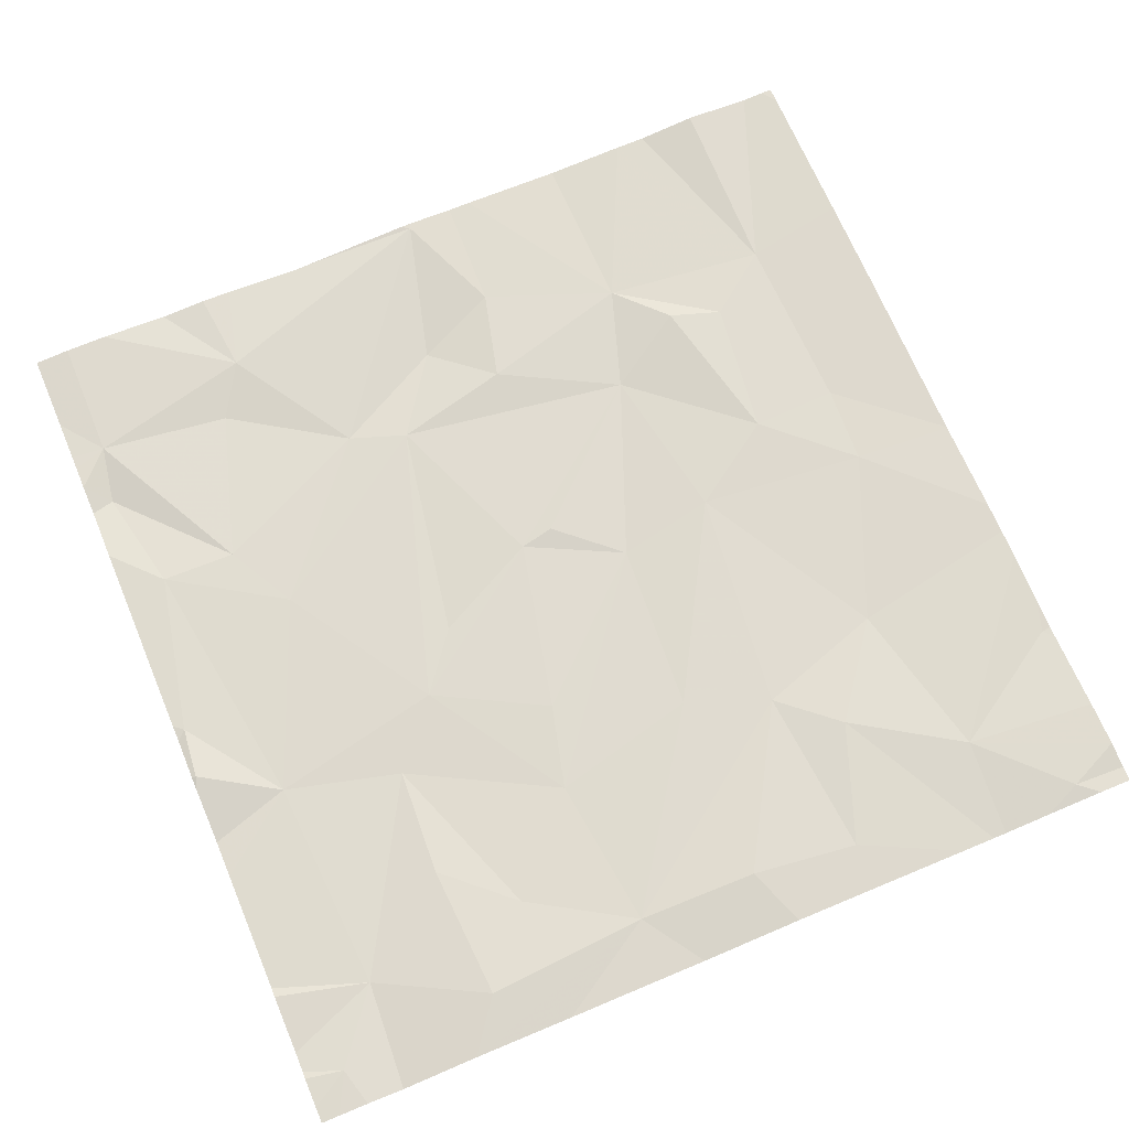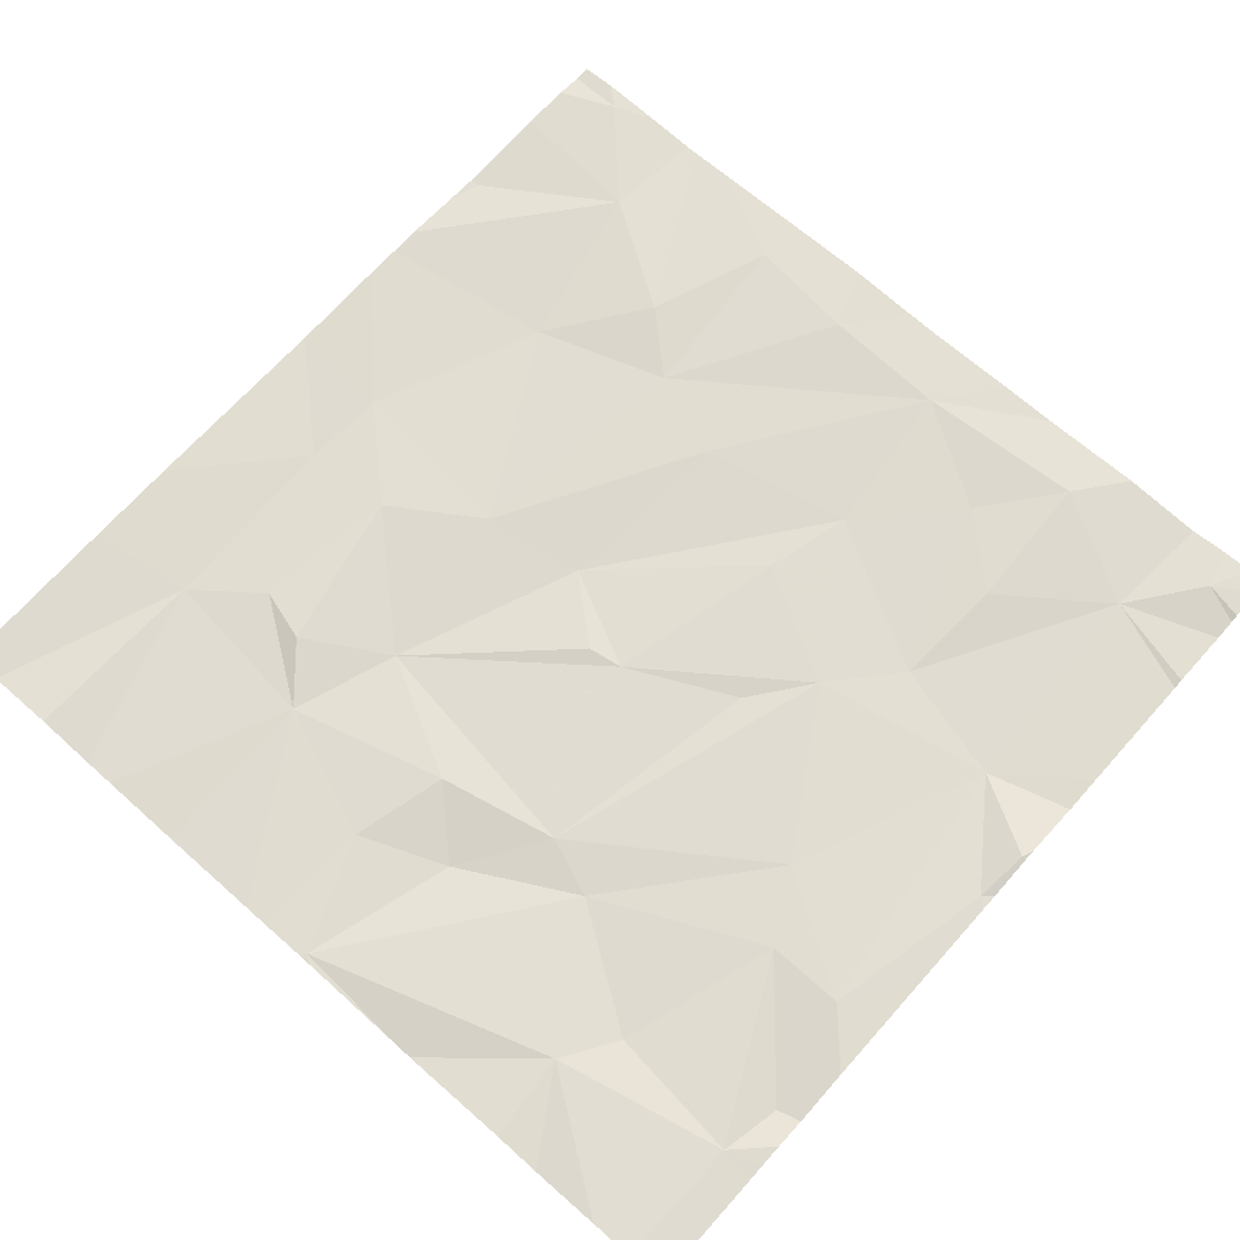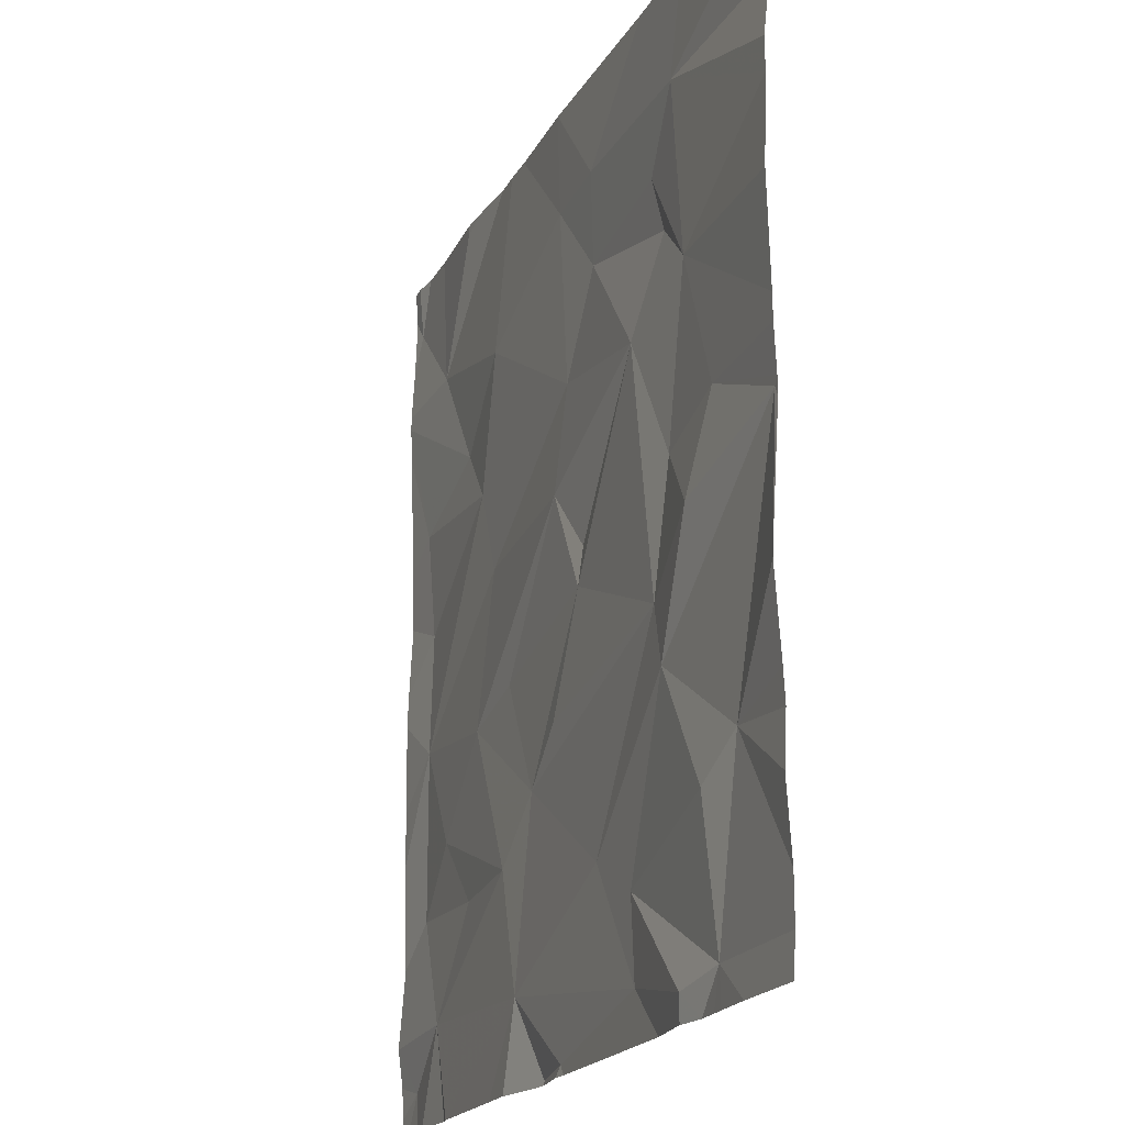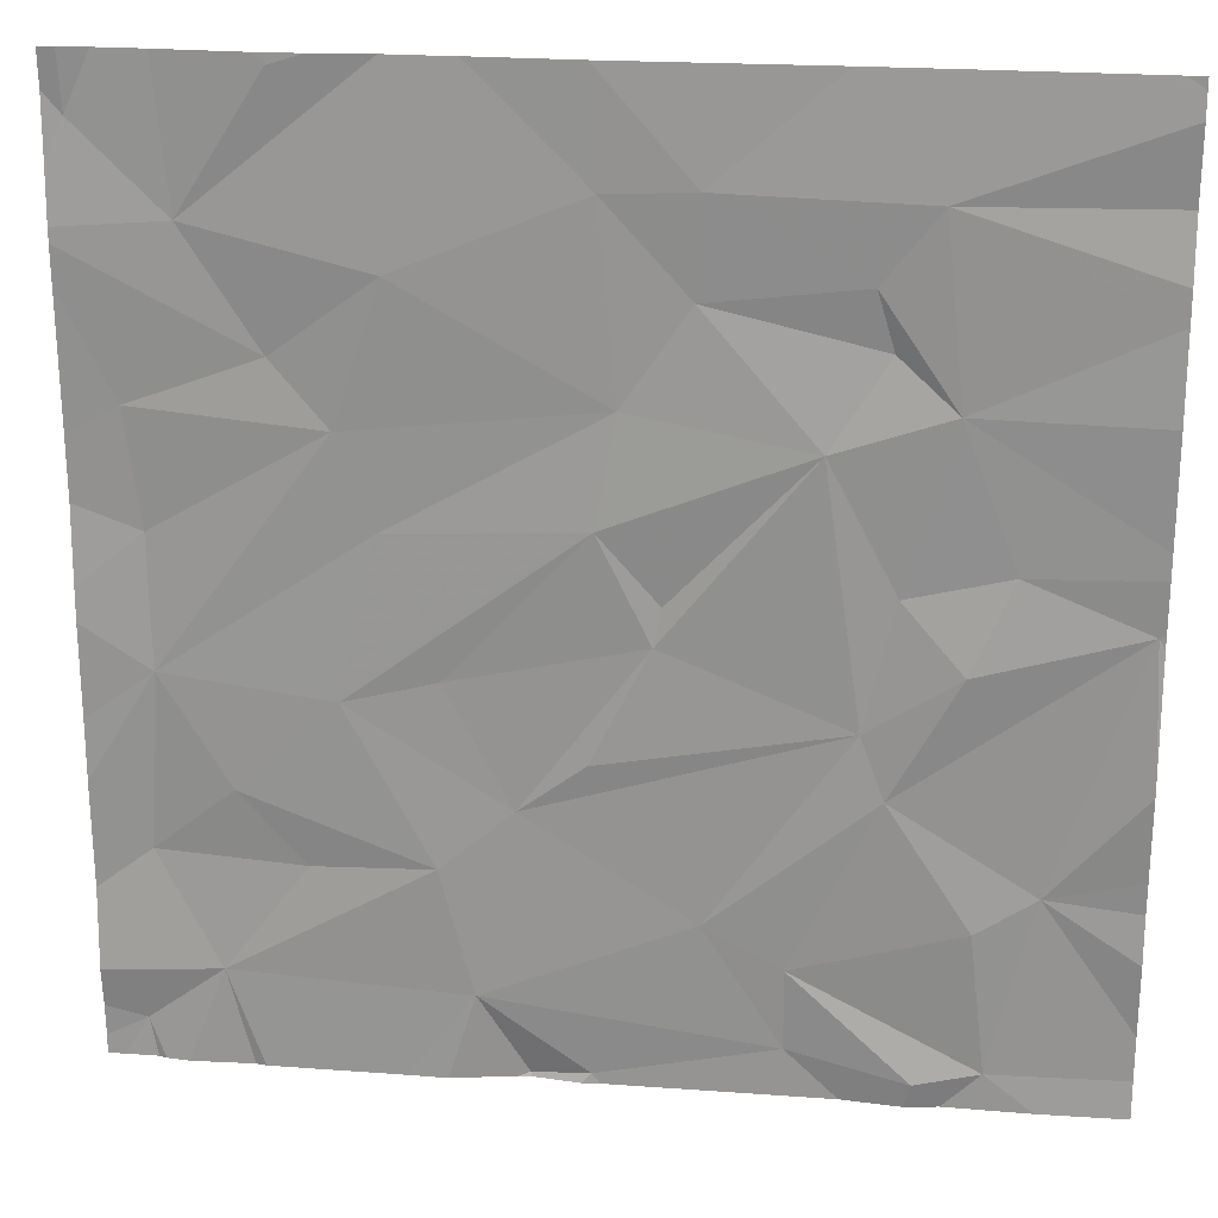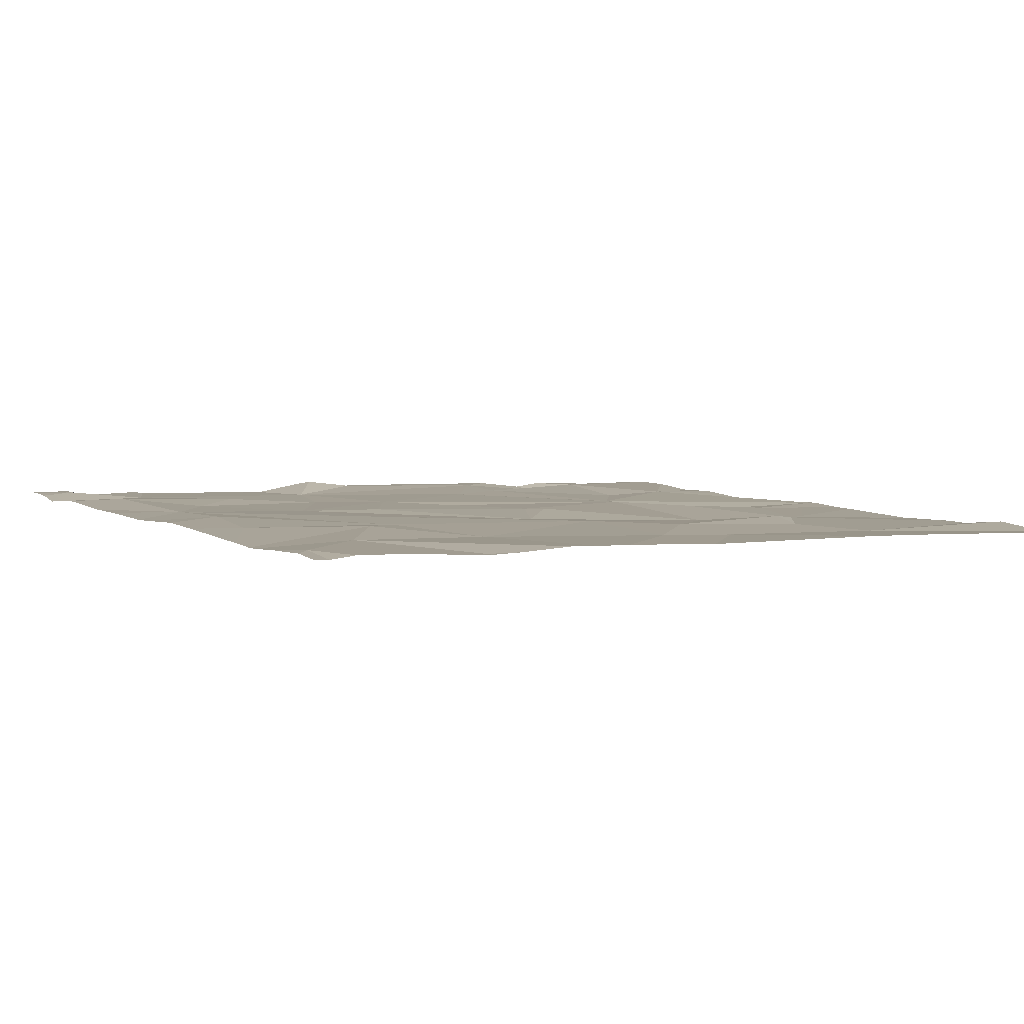
<metadata>
{"format":"obj","ext":"obj","renderer":"f3d","projection":"perspective","resolution":1024,"background":"white","views":[{"elev":70.9,"azim":67.2,"up":"+Z"},{"elev":68.0,"azim":-48.2,"up":"+Z"},{"elev":-19.0,"azim":-111.6,"up":"+Y"},{"elev":22.0,"azim":-173.9,"up":"+Y"},{"elev":4.8,"azim":151.2,"up":"+Z"}]}
</metadata>
<code>
v -69.38 237.1 494.1
v -69.38 236.8 494.1
v -69.38 236.4 494.1
v -69.38 237.8 494.1
v -69.38 237.2 494.1
v -69.38 237.7 494.1
v -69.38 237.4 494.1
v -69.38 236.9 494.1
v -71.11 236.6 494.1
v -71.02 236.3 494.1
v -69.38 236.2 494.1
v -69.38 237.8 494.1
v -71.28 237.2 494
v -70.96 237.1 494
v -70.3 238.1 494.1
v -69.38 236.3 494.1
v -70.82 236.8 494
v -70.99 236.6 494
v -70.89 236.3 494
v -70.66 236.5 494.1
v -70.84 237.2 494.1
v -71.04 237.3 494
v -70.93 237.5 494
v -69.38 236.6 494.1
v -70.89 237.9 494
v -69.38 238.1 494.1
v -69.38 237.3 494.1
v -70.81 237.6 494.1
v -70.78 237.8 494.1
v -69.96 238.1 494.1
v -69.62 236.4 494.1
v -69.5 236.6 494.1
v -69.42 236.2 494.1
v -71.03 236.2 494.1
v -69.52 237 494.1
v -69.51 237.3 494.1
v -69.49 237.5 494.1
v -69.38 236.2 494.1
v -69.75 238.1 494.1
v -69.47 236.3 494.1
v -69.57 238.1 494.1
v -69.75 237.6 494.1
v -69.86 237.5 494.1
v -69.95 237.7 494.1
v -70.32 237.9 494.1
v -70.35 237.5 494.1
v -69.79 236.6 494.1
v -70.03 236.6 494.1
v -69.66 236.8 494.1
v -70.7 237.5 494
v -70.31 237.3 494.1
v -70.43 237.2 494.1
v -69.77 238.1 494.1
v -69.6 237.8 494.1
v -70.95 236.2 494.1
v -70.09 236.4 494.1
v -70.17 236.8 494.1
v -70.09 238.1 494.1
v -70.19 236.2 494.1
v -70.02 238.1 494.1
v -70.49 237.9 494.1
v -70.48 237.7 494.1
v -70.78 236.9 494.1
v -70.3 236.9 494.1
v -70.66 236.3 494.1
v -70.3 236.2 494.1
v -70.73 238.1 494.1
v -70.5 236.6 494.1
v -69.41 238.1 494.1
v -69.84 238.1 494.1
v -69.93 237.3 494.1
v -70.41 237.1 494.1
v -70.04 237 494.1
v -69.42 238 494.1
v -69.85 237 494.1
v -71 236.2 494.1
v -69.5 236.2 494.1
v -69.48 236.2 494.1
v -70.88 236.2 494
v -71.29 236.3 494.1
v -71.29 236.4 494
v -71.29 236.9 494
v -71.29 237.1 494
v -70.93 238.1 494.1
v -70.3 238.1 494.1
v -71.29 237.7 494
v -71.29 237.8 494
v -71.29 237.2 494
v -71.29 237.2 494
v -71.29 236.7 494
v -71.29 236.9 494
v -71.29 238 494
v -71.29 238.1 494
v -71.29 237.5 494
v -71.29 236.5 494
v -71.29 236.6 494
v -71.29 237.9 494.1
v -71.29 237.3 494
v -71.29 237.3 494
v -69.38 238 494.1
v -69.77 238.1 494.1
v -69.47 238.1 494.1
v -69.38 237.9 494.1
v -70.16 236.2 494.1
v -70.19 236.2 494.1
v -70.32 236.2 494.1
v -70.52 236.2 494.1
v -69.54 236.2 494.1
v -69.67 236.2 494.1
v -70.04 236.2 494.1
v -69.69 236.2 494.1
v -70.29 236.2 494.1
v -69.96 236.2 494.1
v -70.76 236.2 494.1
v -71.12 236.2 494
v -71.29 236.2 494
v -69.42 238.1 494.1
v -71.21 238.1 494
v -71.26 238.1 494
v -71.29 238.1 494
f 80 9 81
f 119 93 118
f 9 18 17
f 10 19 20
f 23 22 21
f 86 25 87
f 107 65 114
f 118 92 84
f 9 17 13
f 19 10 55
f 13 14 22
f 93 92 118
f 100 74 103
f 21 22 14
f 14 13 17
f 11 40 33
f 106 66 65
f 29 25 23
f 105 59 66
f 22 23 98
f 16 40 11
f 89 22 99
f 20 18 10
f 9 10 18
f 9 13 82
f 117 74 69
f 8 35 2
f 24 31 3
f 36 35 1
f 37 36 27
f 35 32 24
f 67 61 85
f 37 42 43
f 58 44 60
f 45 46 44
f 48 47 49
f 50 52 51
f 54 53 70
f 12 42 4
f 4 37 6
f 42 54 44
f 56 48 57
f 39 53 41
f 45 61 62
f 62 46 45
f 61 45 15
f 63 57 64
f 106 65 107
f 20 65 68
f 77 31 108
f 68 65 56
f 65 66 56
f 56 59 104
f 51 71 46
f 51 72 73
f 54 74 102
f 71 43 46
f 46 43 44
f 46 62 50
f 51 46 50
f 75 71 51
f 35 36 43
f 37 43 36
f 72 64 57
f 72 57 73
f 75 51 73
f 68 57 63
f 68 56 57
f 31 48 56
f 41 54 102
f 72 51 52
f 72 63 64
f 49 47 32
f 111 56 113
f 49 32 35
f 102 74 117
f 31 47 48
f 60 54 30
f 53 54 41
f 57 48 75
f 43 42 44
f 35 71 75
f 35 75 49
f 43 71 35
f 56 66 59
f 32 47 31
f 75 73 57
f 75 48 49
f 105 66 112
f 65 20 19
f 65 19 79
f 14 17 63
f 50 23 21
f 50 62 28
f 63 17 68
f 23 28 29
f 62 61 29
f 50 21 63
f 20 17 18
f 14 63 21
f 20 68 17
f 50 28 23
f 29 28 62
f 84 61 67
f 72 52 50
f 63 72 50
f 25 29 61
f 85 61 15
f 104 59 105
f 77 40 31
f 74 100 69
f 3 40 16
f 15 45 58
f 78 40 77
f 30 54 70
f 74 54 12
f 80 10 9
f 6 37 7
f 76 10 34
f 81 9 95
f 82 13 83
f 4 42 37
f 101 53 39
f 83 13 88
f 79 19 55
f 115 80 116
f 86 23 25
f 12 54 42
f 55 10 76
f 87 25 97
f 88 13 89
f 2 35 24
f 89 13 22
f 90 9 91
f 7 37 27
f 27 36 5
f 91 9 82
f 92 25 84
f 38 11 33
f 70 53 101
f 94 23 86
f 5 36 1
f 1 35 8
f 95 9 96
f 34 10 115
f 96 9 90
f 97 25 92
f 3 31 40
f 60 44 54
f 33 40 78
f 98 23 94
f 99 22 98
f 24 32 31
f 103 74 12
f 108 31 109
f 109 31 111
f 110 56 104
f 58 45 44
f 111 31 56
f 112 66 106
f 69 100 26
f 113 56 110
f 114 65 79
f 115 10 80
f 84 25 61
f 120 93 119

</code>
